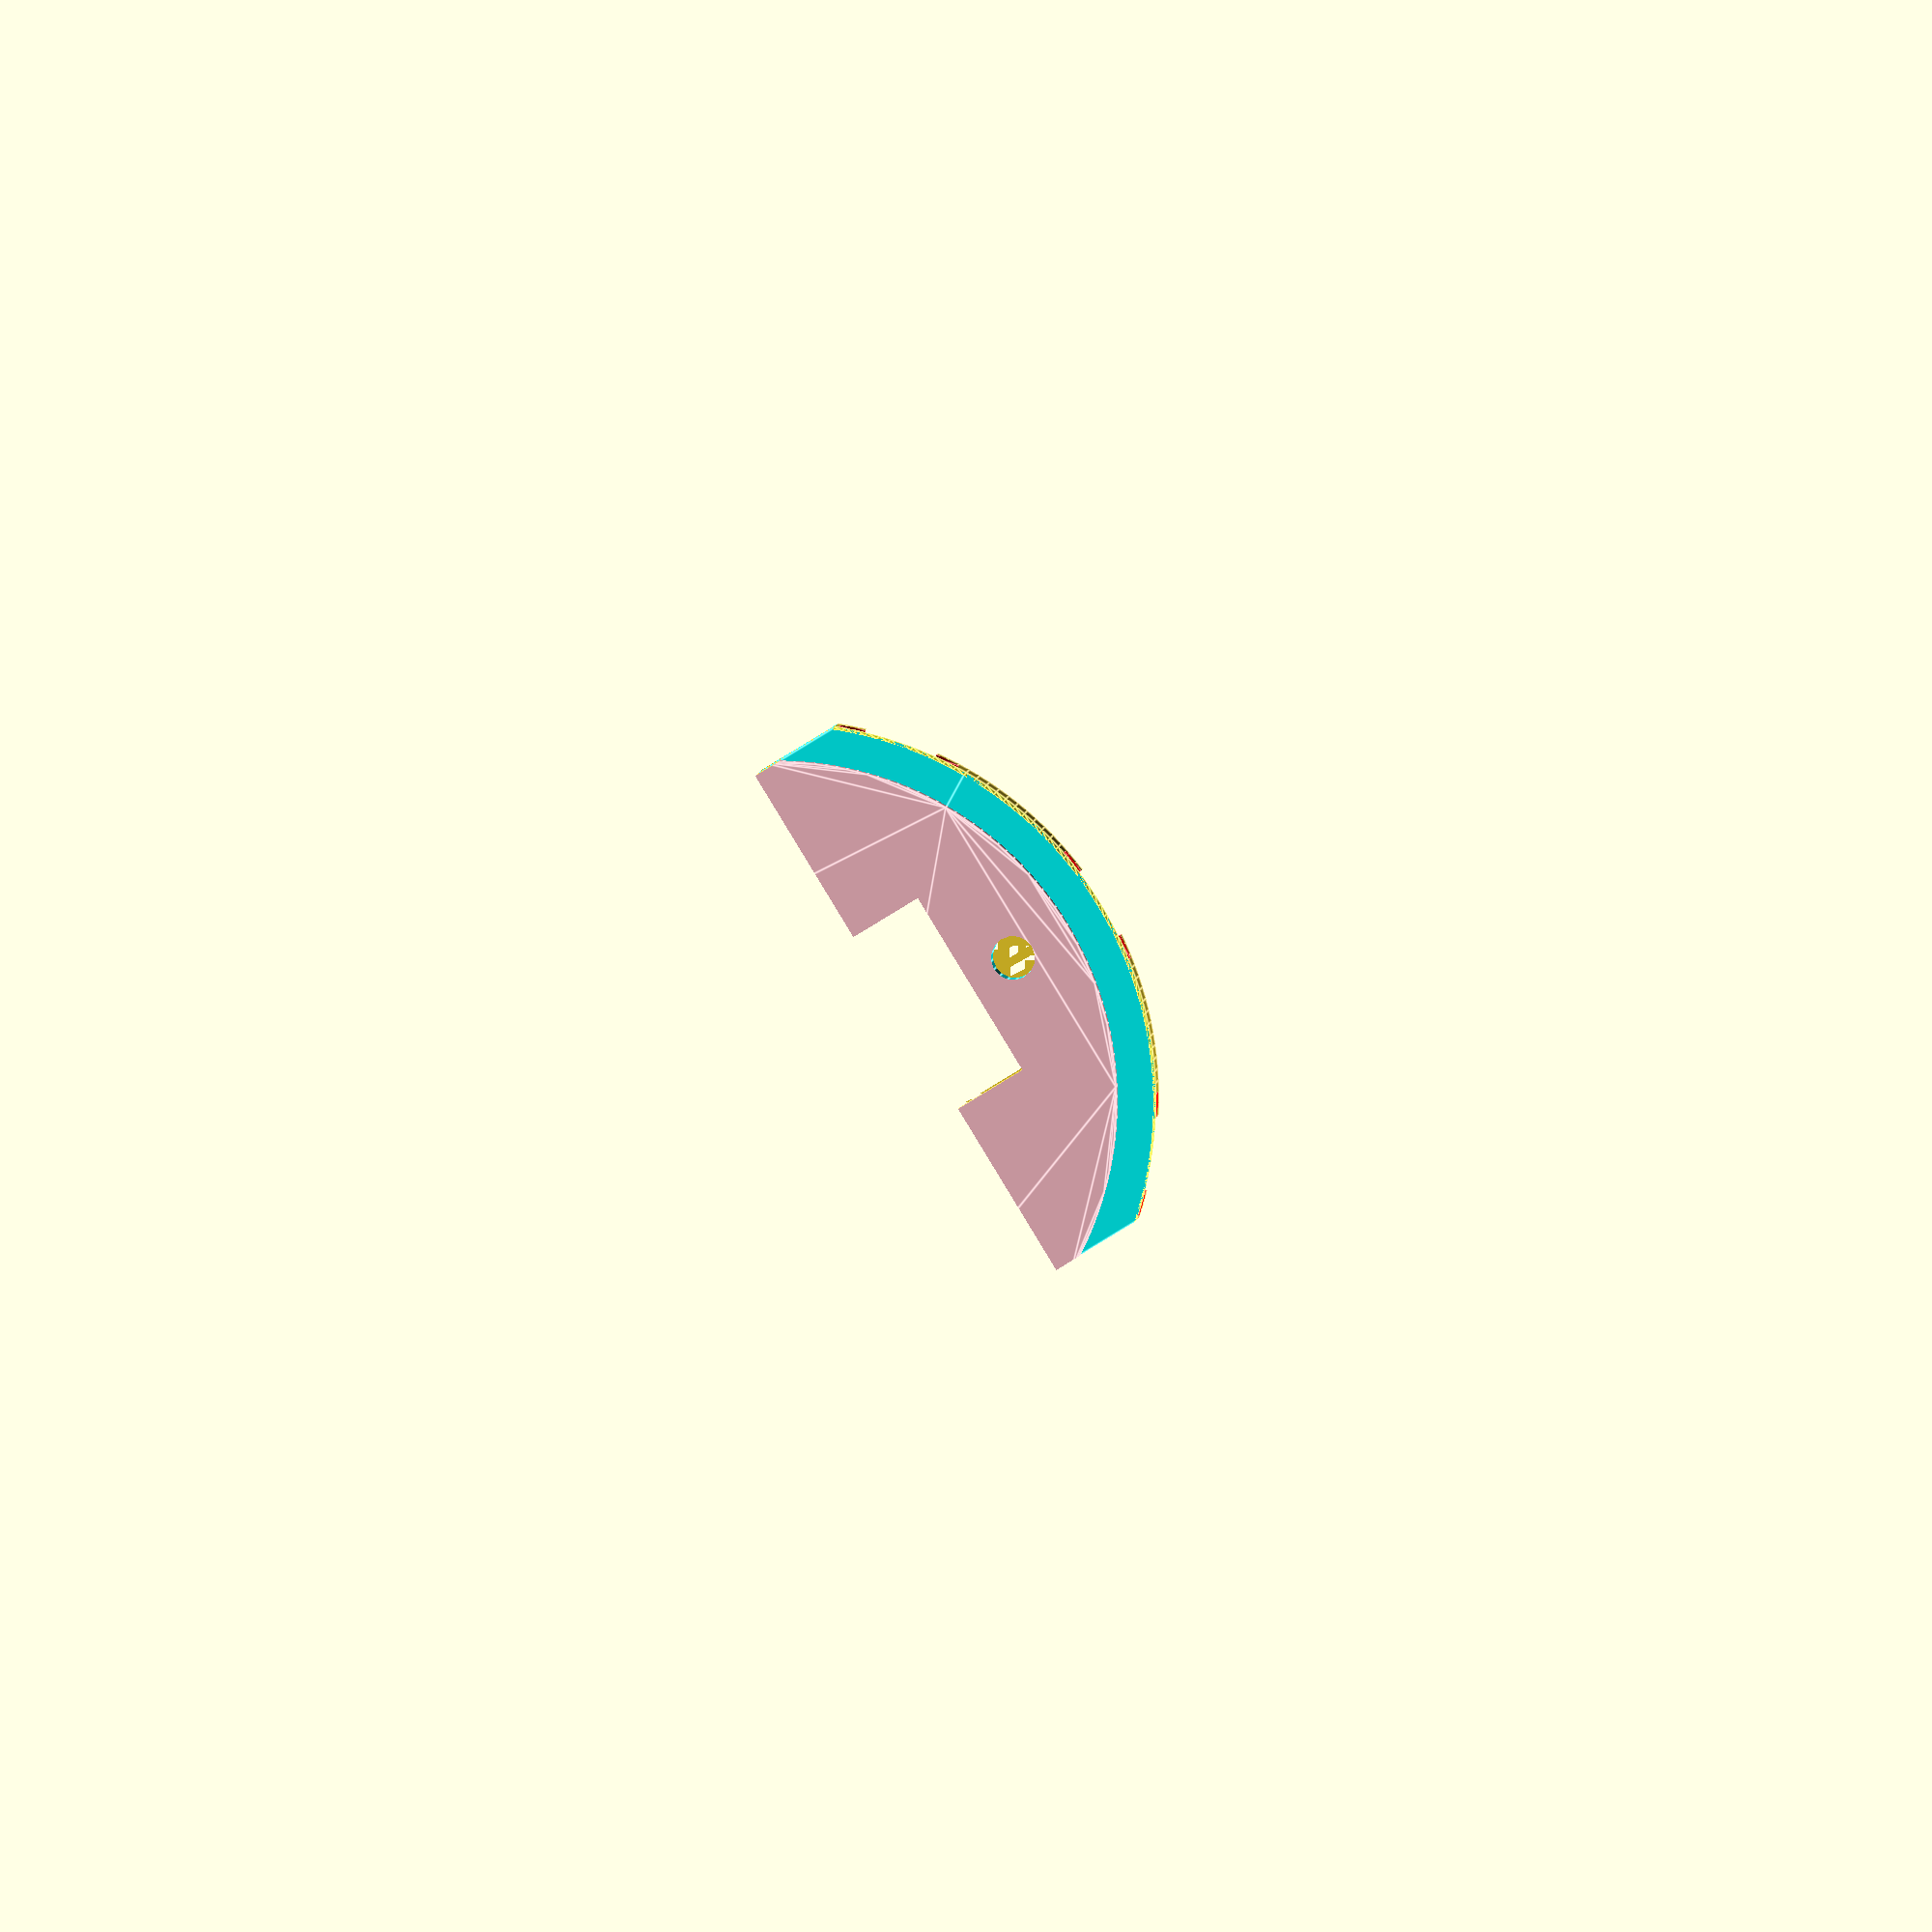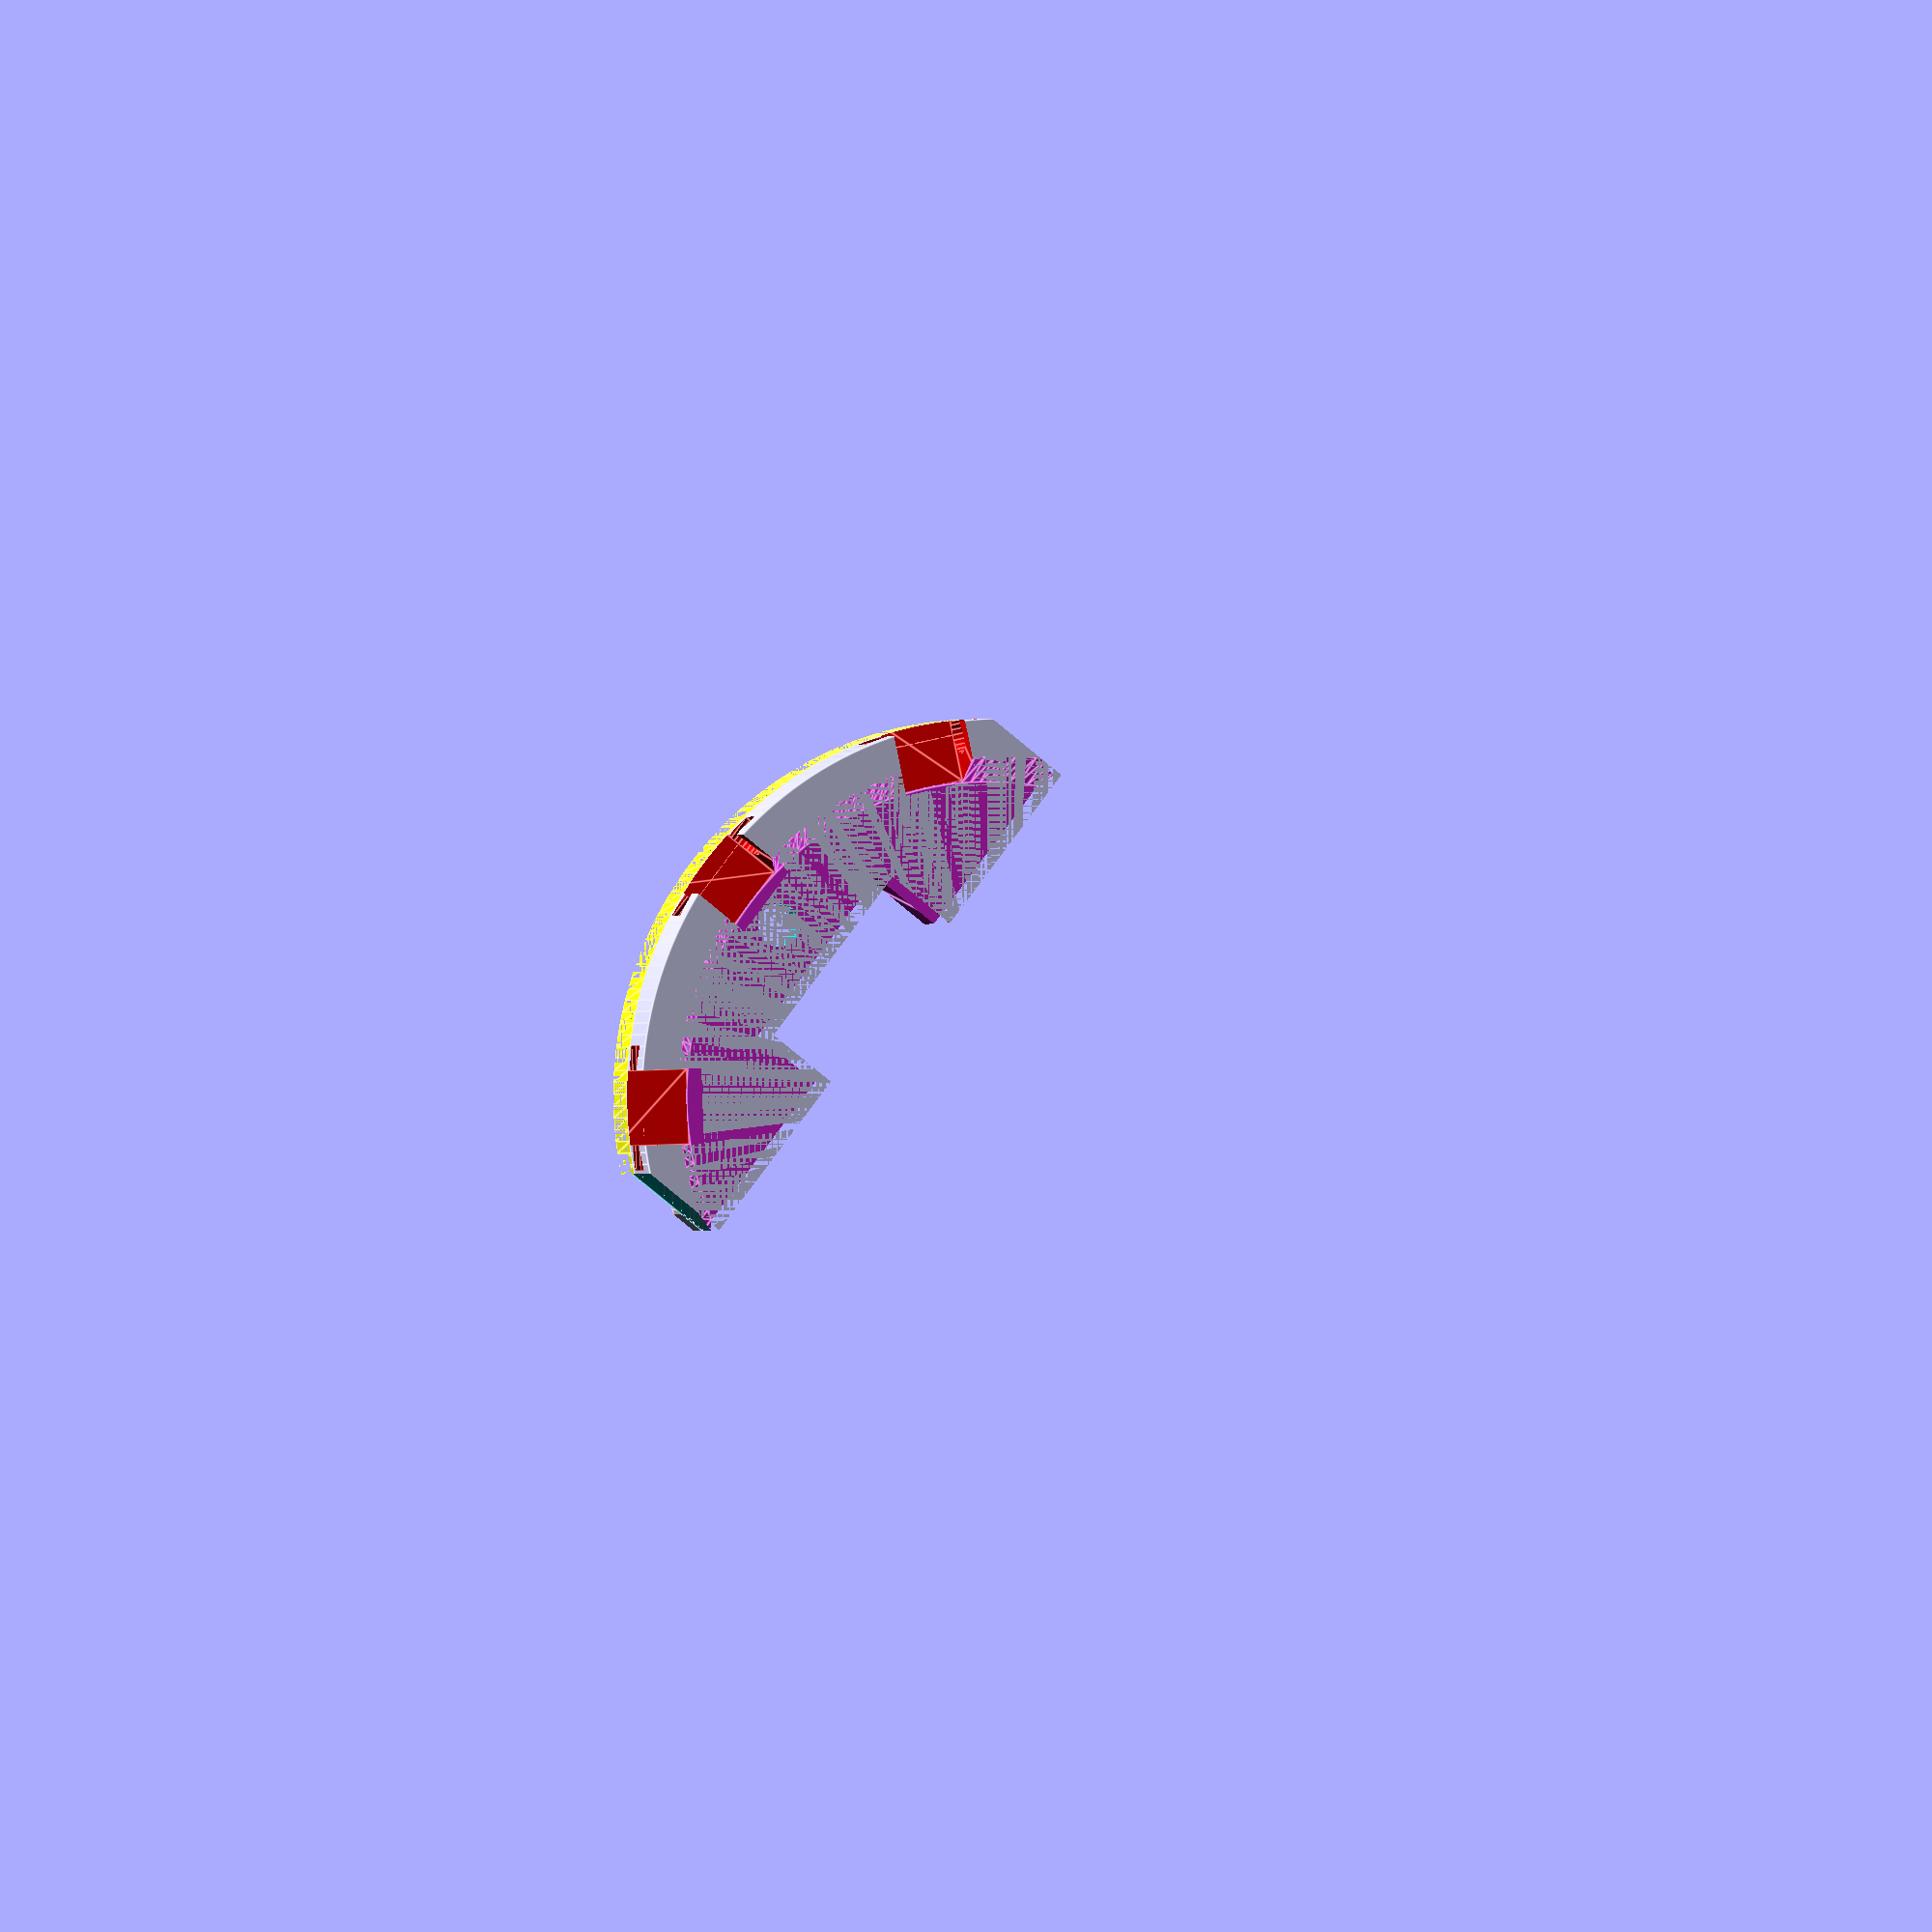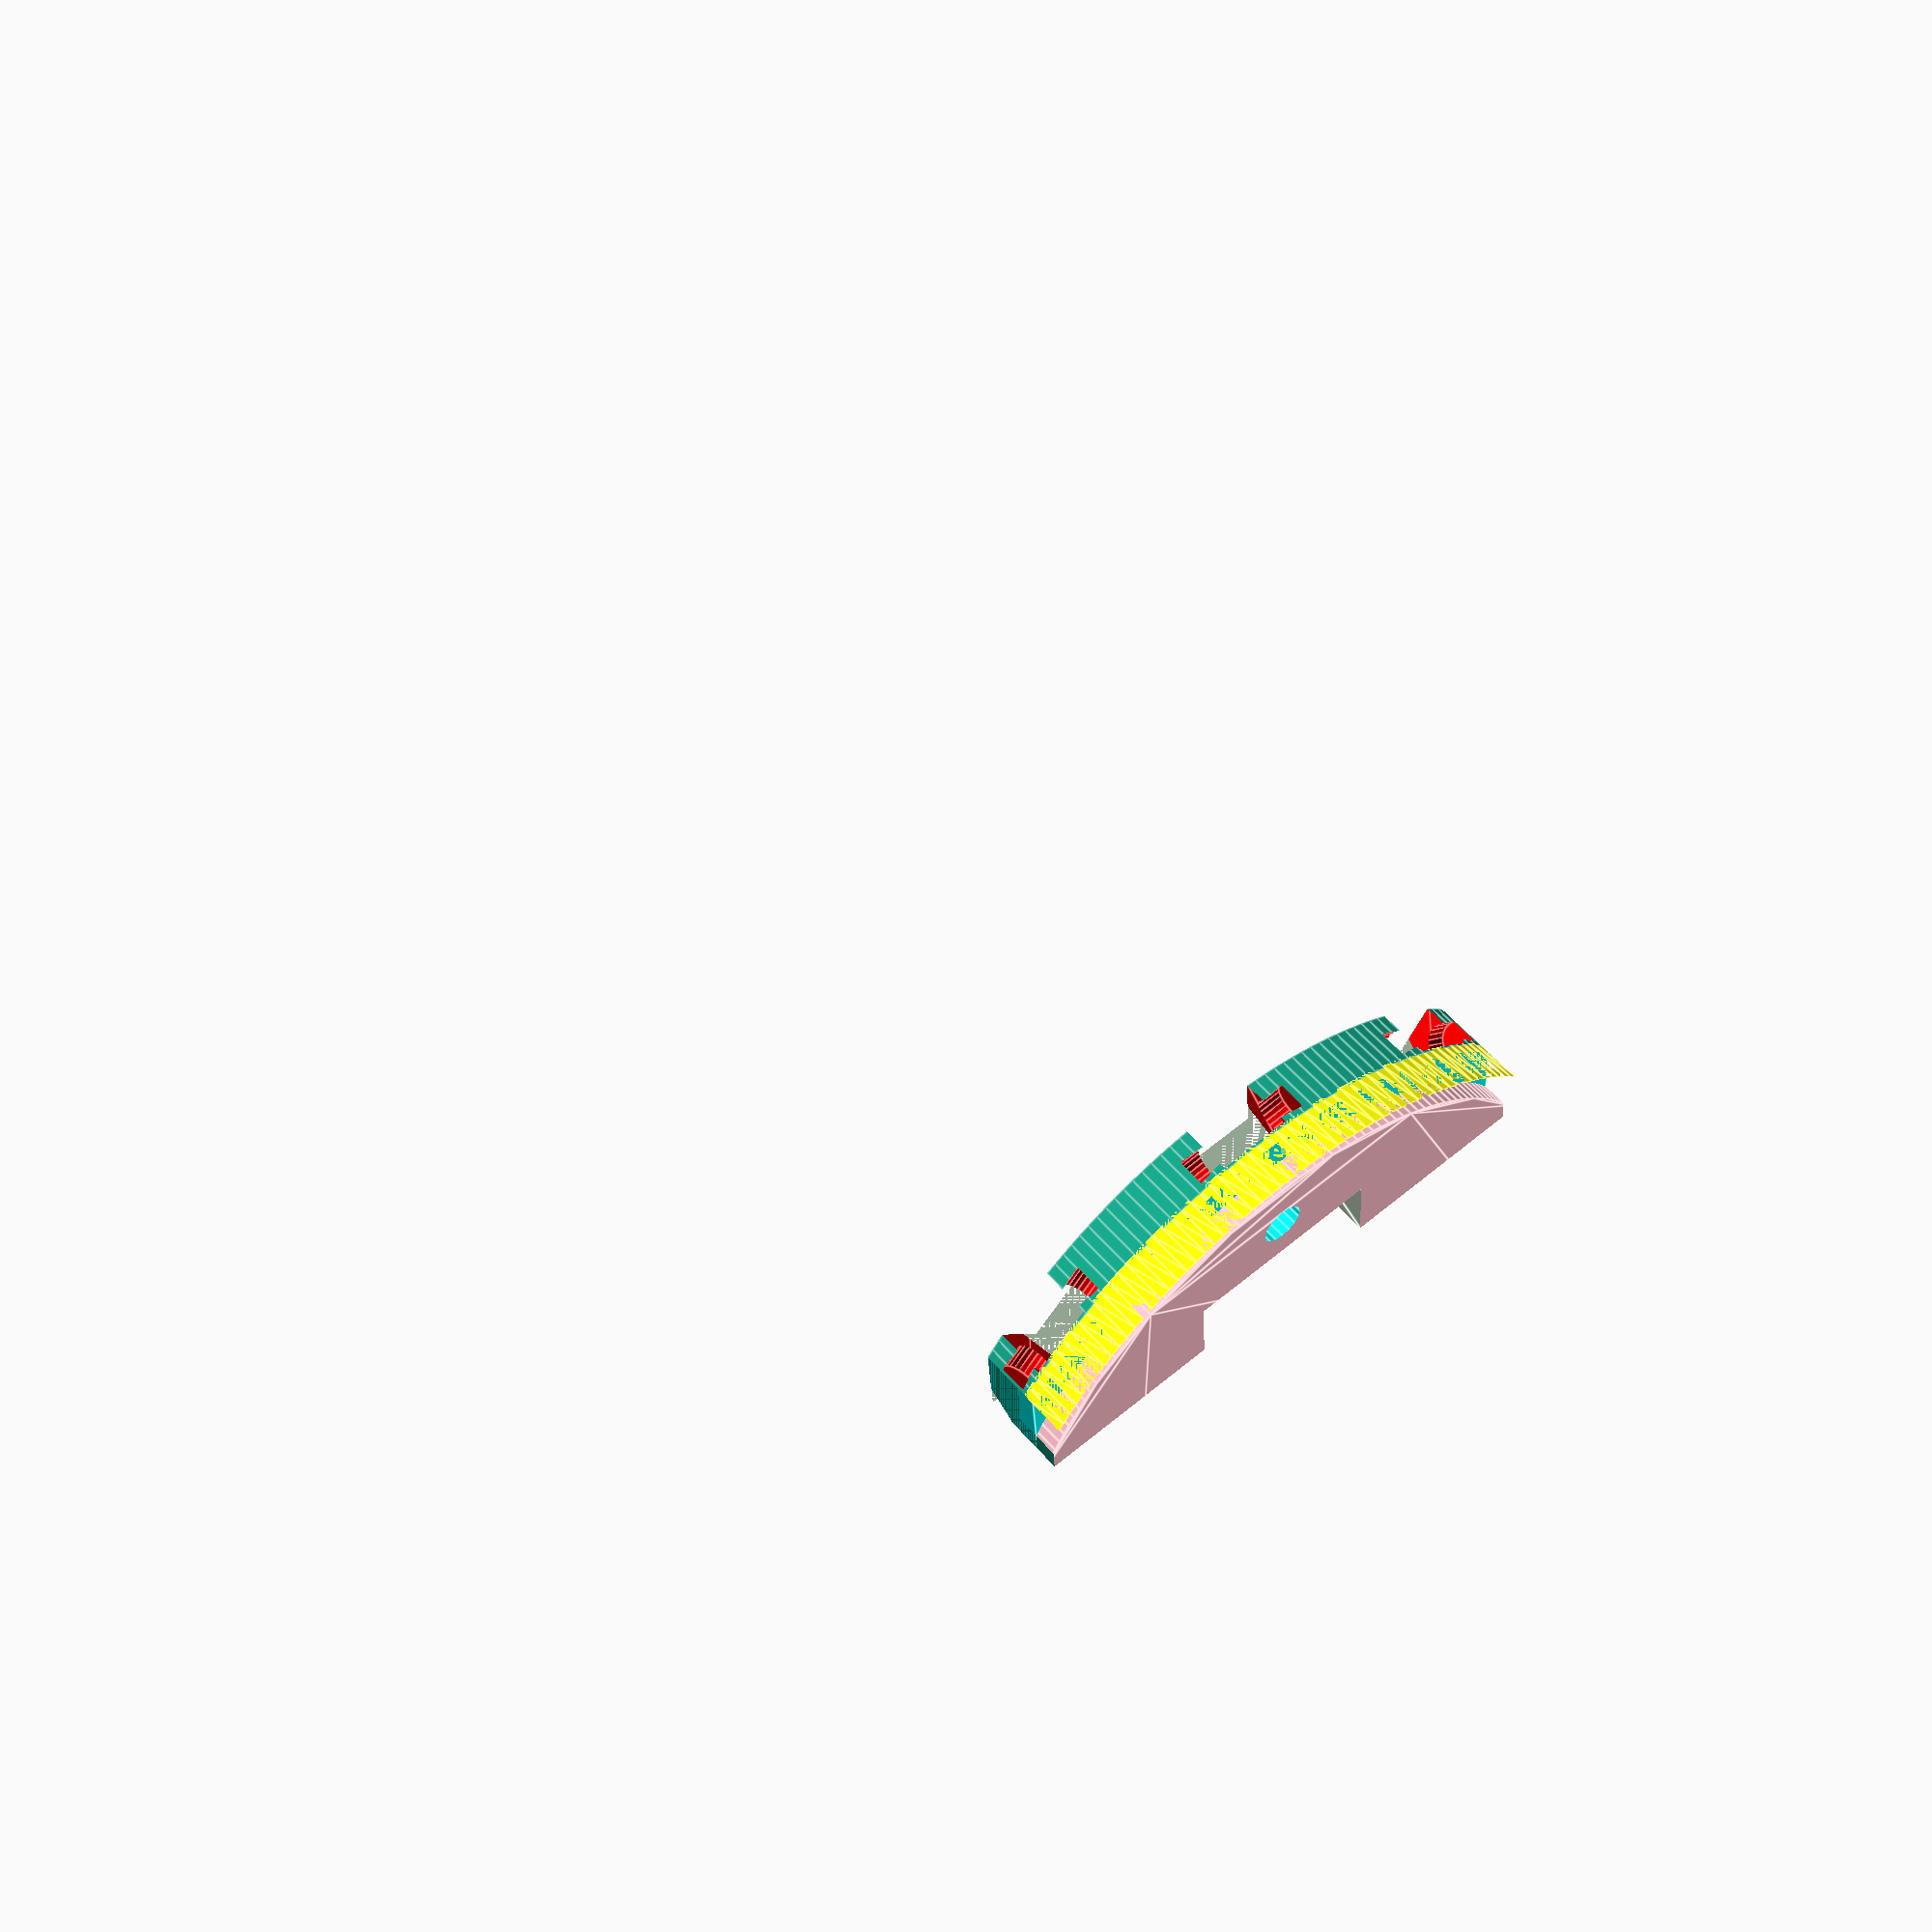
<openscad>
tol=0.25;


intersection(){
        translate([0,-30,0])
linear_extrude(height=20) square(size=[46,80],center=true);

difference(){

    union(){
        // main boss
        translate([0,0,2]) color("yellow")
        linear_extrude(height=4)  circle(r=30,center=true,$fn=200);
        
        // rail for hinges
        translate([0,0,8])
        cylinder(r=30,h=4.5,center=true,$fn=200);
    }

    // cuts front to back etc
    translate([0,0,8])
    cylinder(r1=25,r2=27,h=4.5,center=true,$fn=200);
        
    translate([0,0,0]) color("yellow")
    linear_extrude(height=12)  square(size=[80,24],center=true);
    
    translate([0,-14,0])
    linear_extrude(height=12)  square(size=[16,8],center=true);

    // cutouts for hinges in 6 locations
    for(a=[0, 40, -40, 180, 180-40, 180+40])
    rotate([0,0,a])
    translate([0,-28,6]) color("red"){

            linear_extrude(height=5,scale=1)
            square(size=[6,6],center=true);
            
            translate([0,-0.7,1.5]) rotate([0,90,0])
            cylinder(r=1.5,h=10,center=true,$fn=22);
        }

difference(){

// Base boss
    union(){
        translate([0,0,0]) color("yellow")
        linear_extrude(height=9)  circle(r=30,center=true,$fn=200);


    }
    
// Simplified version of BB1a
    translate([-27,-1,2]) rotate([90,0,0])
    union(){
        translate([27,1,-1]) color("pink") rotate([-90,0,0])
        linear_extrude(height=65)  circle(r=27,center=true,$fn=200);

        // Base 1 plate
        B1p=[ [0,0], [54,0], [54,70], [44,80],
        [10,80], [0,70] ];
        translate([0,0,0]) color("gray")
        linear_extrude(height=4.5)
        polygon(points=B1p);

        // Bottom side outer rail  THICKENED 
        translate ([0,0,-11.5]) color("gray") 
            linear_extrude(height=11.5,convexity=100) polygon(points=B1p);
        
 

        // extra block  cutout for the battery cable
        translate([-4,5,4]) color("pink"){
            linear_extrude(height=18) 
            offset(r=tol)
             square(size=[14, 14]);
        }
        
        // another cutout for the USB charger plug
        translate([6,-4,0]) color("red"){
            linear_extrude(height=9) 
            //offset(r=1,$fn=8) offset(r=-1,$fn=8)
            square(size=[14, 16]);
        }
        
        // Front to back cut
        translate([4,3,-40]) color("cyan"){
            // switch body including solder lug clearance
            linear_extrude(height=80) 
             square(size=[46, 30]);
        }
        
        
        
    }  // end of BB1a union



} // end of top boss difference cuts   

    // New bolt hole for gasket and internal features
    translate([0,-22,0]) color("cyan"){
        cylinder(r=1.5+tol,h=20,center=true,$fn=16);
    }
    // New bolt hole for gasket and internal features
    translate([-14,17,0]) color("cyan"){
        cylinder(r=1.5+tol,h=20,center=true,$fn=16);
    }
    // New bolt hole for gasket and internal features
    translate([14,17,0]) color("cyan"){
        cylinder(r=1.5+tol,h=20,center=true,$fn=16);
    }

    
// add text for Brights
translate ([0,-12,2.4]) rotate([0,0,0]) color("red") 
    linear_extrude(height=1.2){
    text("4B", font = "Open Sans:style=Bold", size=7,halign="center",valign="center",spacing=1.1);
    }



difference(){
    // topside reinforce pogo pins
    translate([0,16,3.0]) color("red")
    linear_extrude(height=4,scale=0.8)
    offset(r=2+tol,$fn=8) square(size=[12,7],center=true);

}
}
}

/*

for(a=[0, 40, -40, 180, 180-40, 180+40])
    rotate([0,0,a])
    translate([0,-27,7]) color("red"){
        difference(){
            linear_extrude(height=4.5,scale=1)
            offset(r=1,$fn=8) square(size=[24,2],center=true);

            linear_extrude(height=5,scale=1)
            square(size=[6,4],center=true);
            
            translate([0,-0.7,1.5]) rotate([0,90,0])
            cylinder(r=1.5,h=10,center=true,$fn=22);
        }
    }


*/
</openscad>
<views>
elev=176.6 azim=301.4 roll=356.7 proj=o view=edges
elev=180.5 azim=308.0 roll=196.2 proj=o view=edges
elev=125.4 azim=4.3 roll=39.7 proj=p view=edges
</views>
